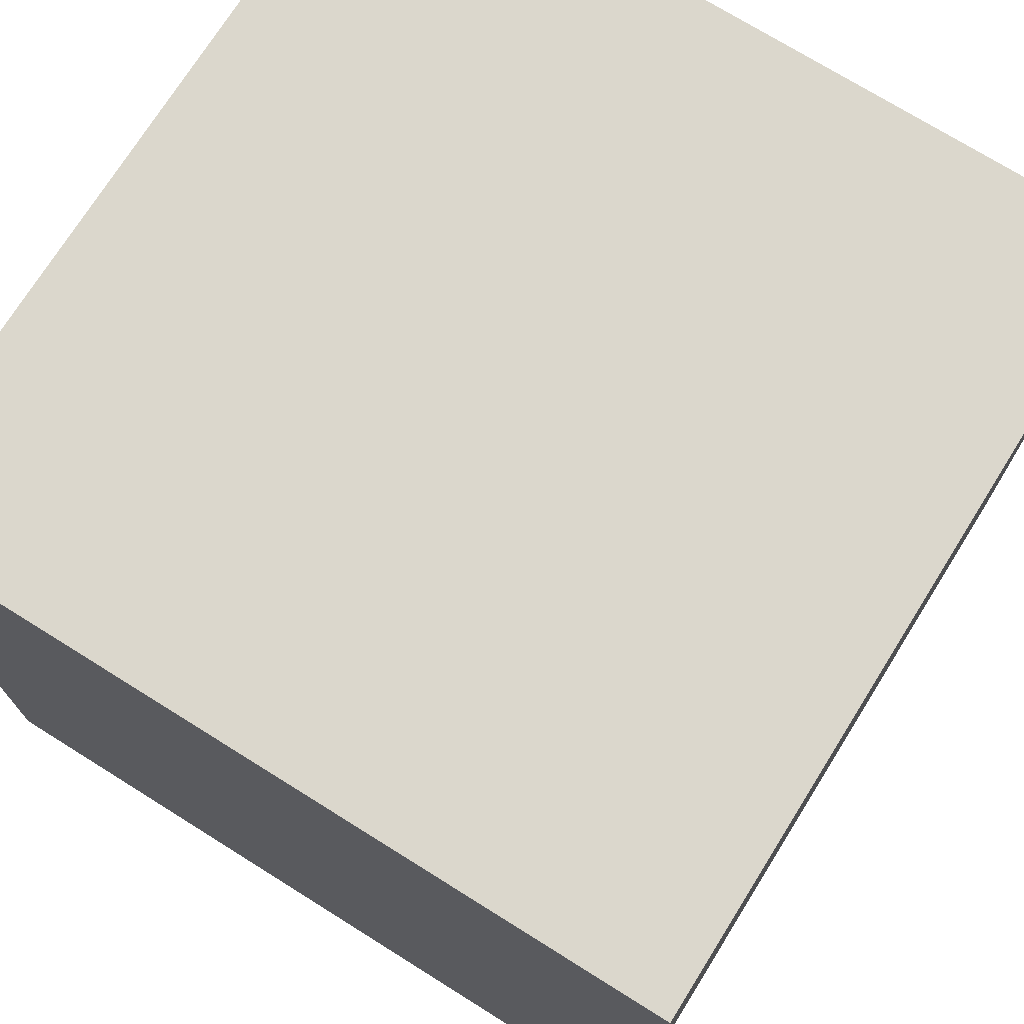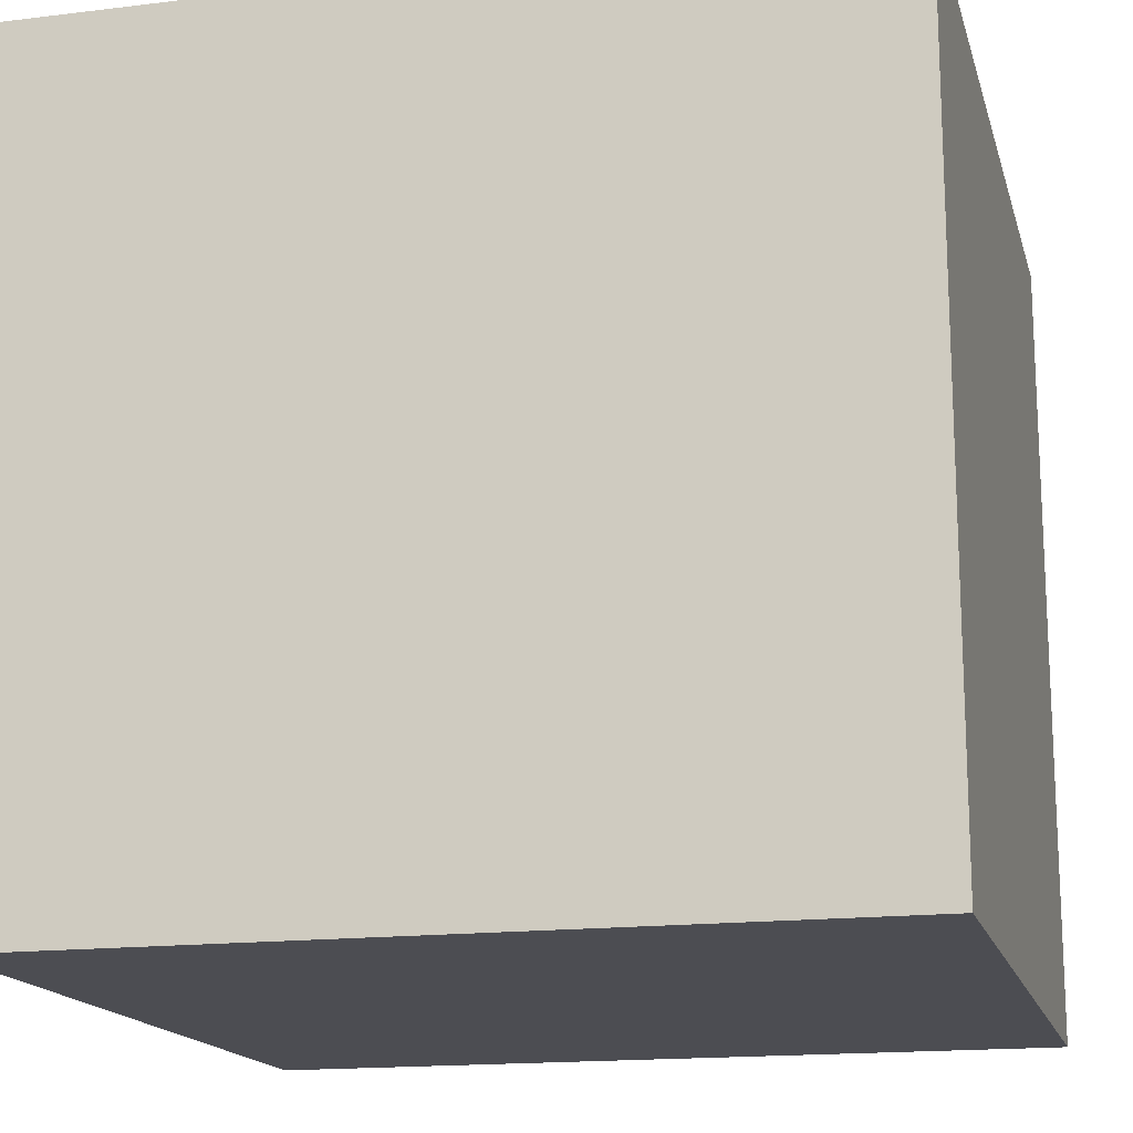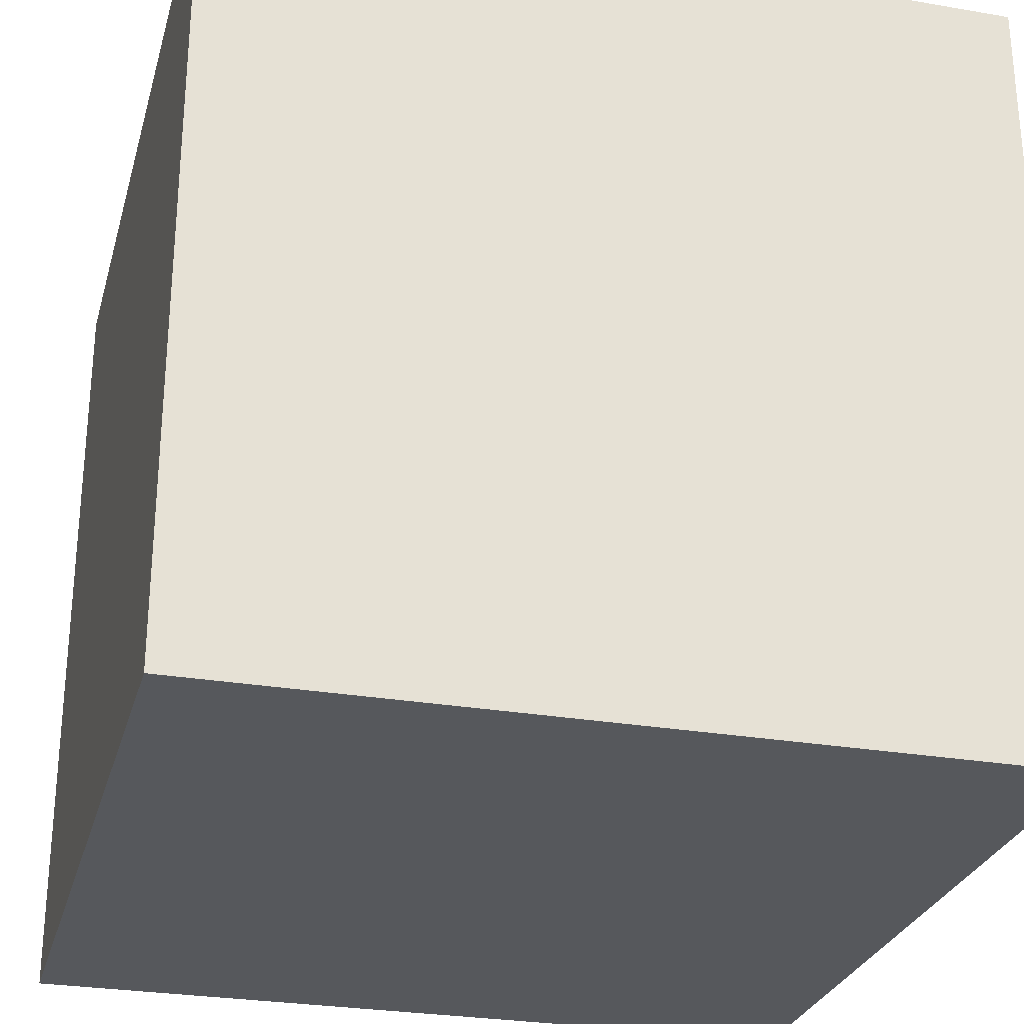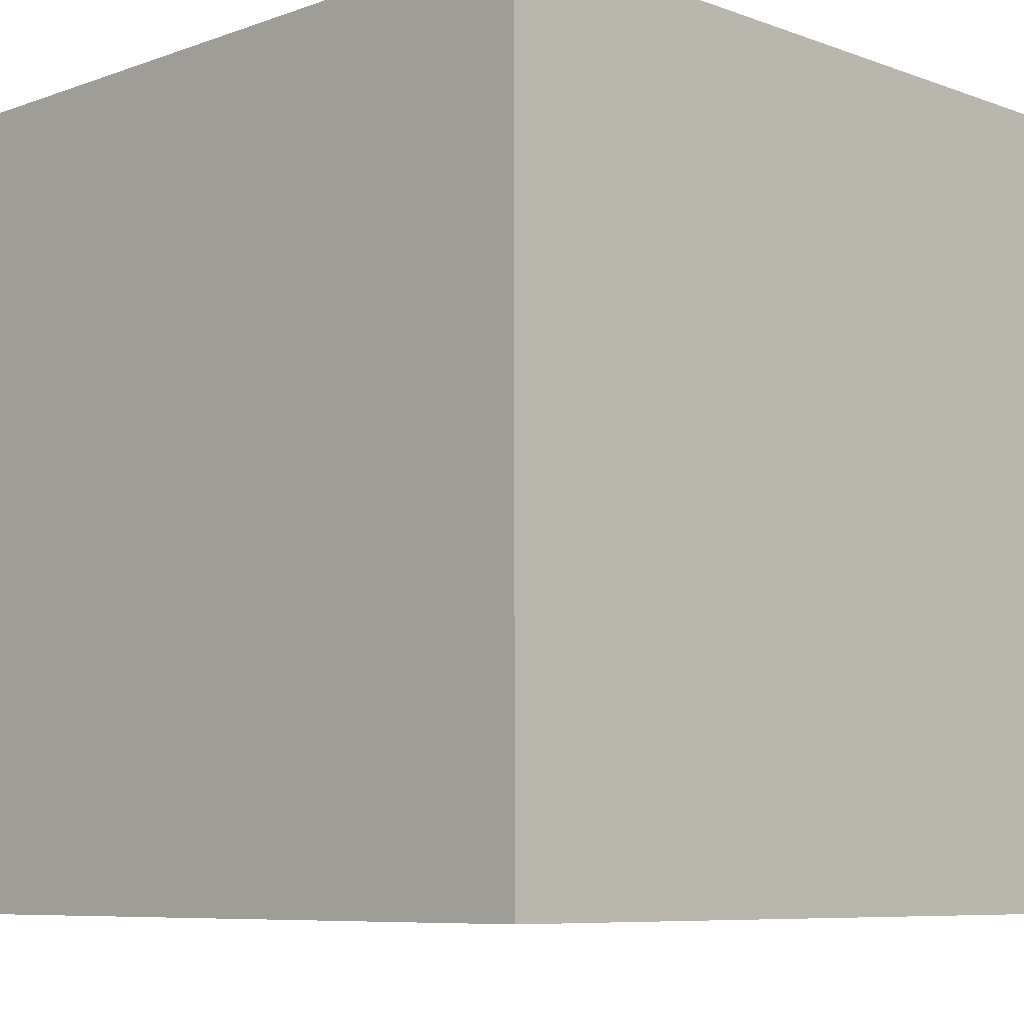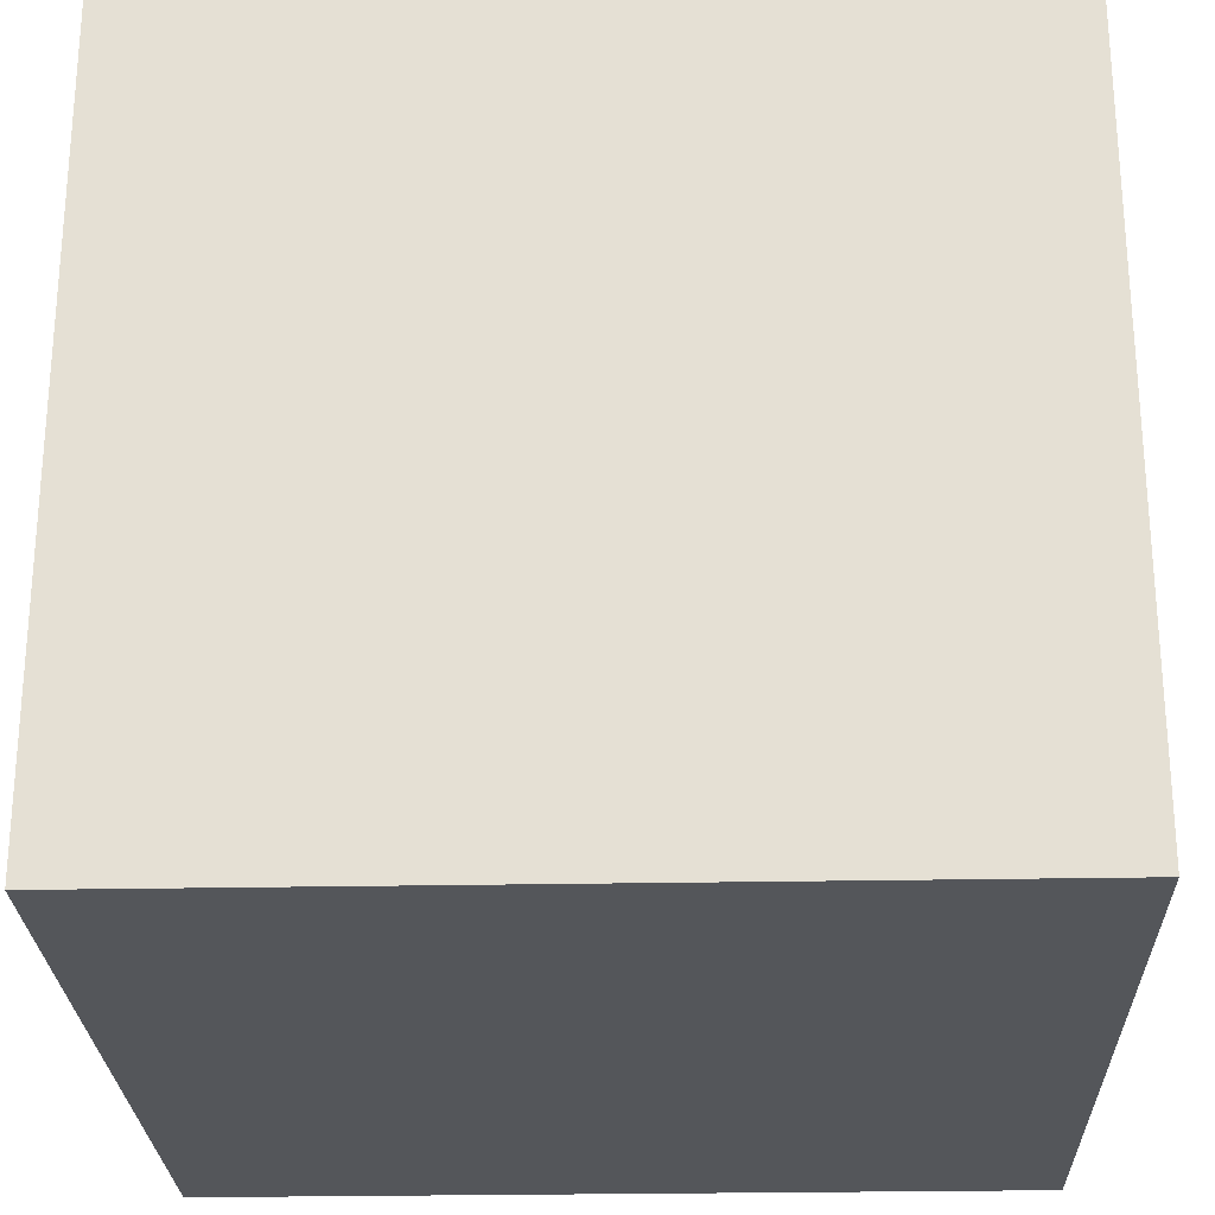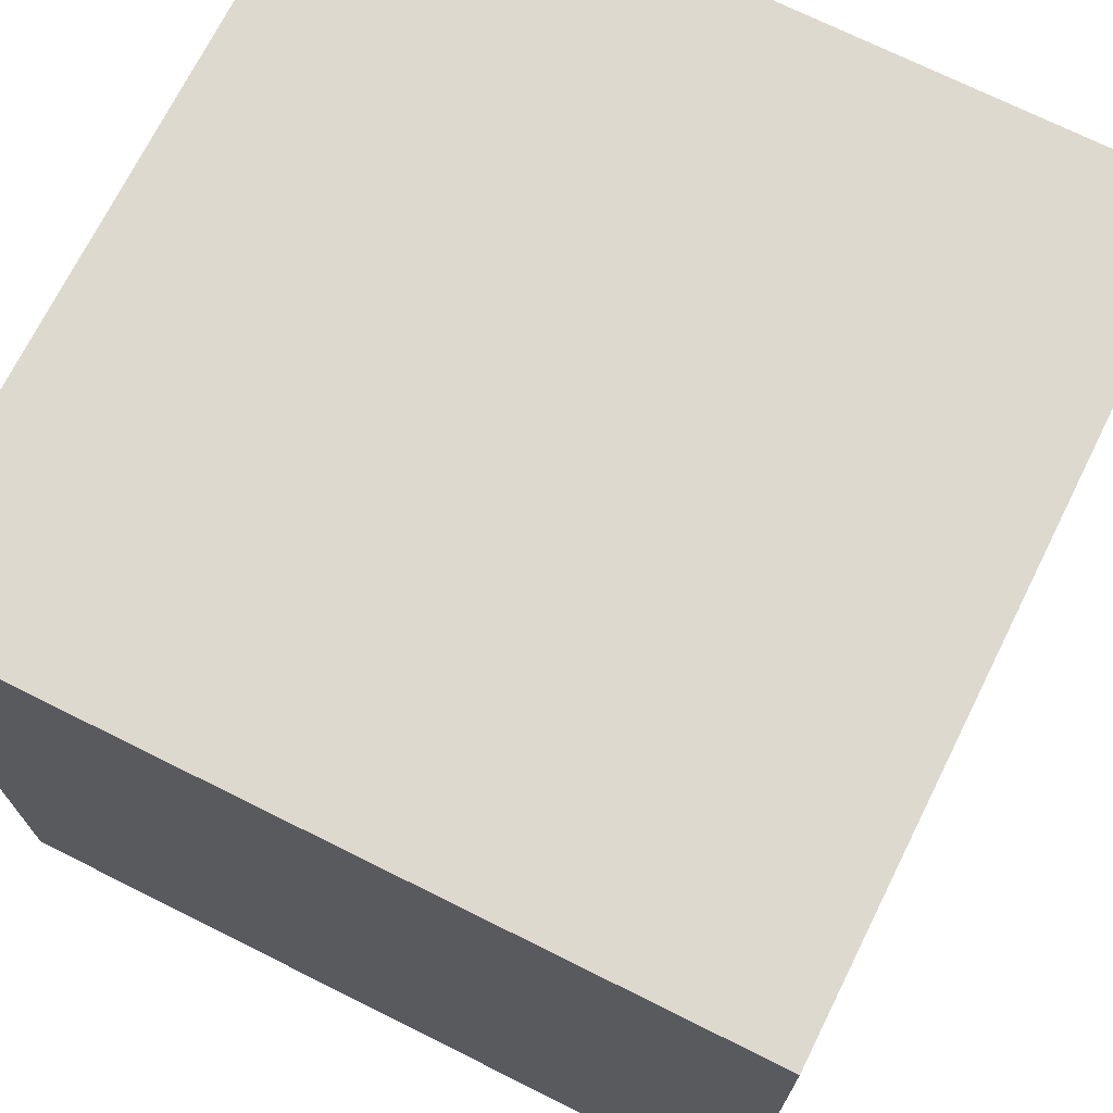
<metadata>
{"format":"obj","ext":"obj","renderer":"f3d","projection":"perspective","resolution":1024,"background":"white","views":[{"elev":73.1,"azim":-148.0,"up":"+Y"},{"elev":-16.3,"azim":104.1,"up":"+Y"},{"elev":-27.9,"azim":-104.7,"up":"+Y"},{"elev":-7.7,"azim":-135.2,"up":"+Y"},{"elev":-25.6,"azim":-178.2,"up":"+Y"},{"elev":71.6,"azim":26.5,"up":"+Y"}]}
</metadata>
<code>
v 0.5 -0.5 -0.5
v 0.5 -0.5 0.5
v -0.5 -0.5 0.5
v -0.5 -0.5 -0.5
v 0.5 0.5 -0.5
v 0.5 0.5 0.5
v -0.5 0.5 0.5
v -0.5 0.5 -0.5
f 1 2 3
f 1 3 4
f 5 8 7
f 5 7 6
f 1 5 6
f 1 6 2
f 2 6 7
f 2 7 3
f 3 7 8
f 3 8 4
f 5 1 4
f 5 4 8

</code>
